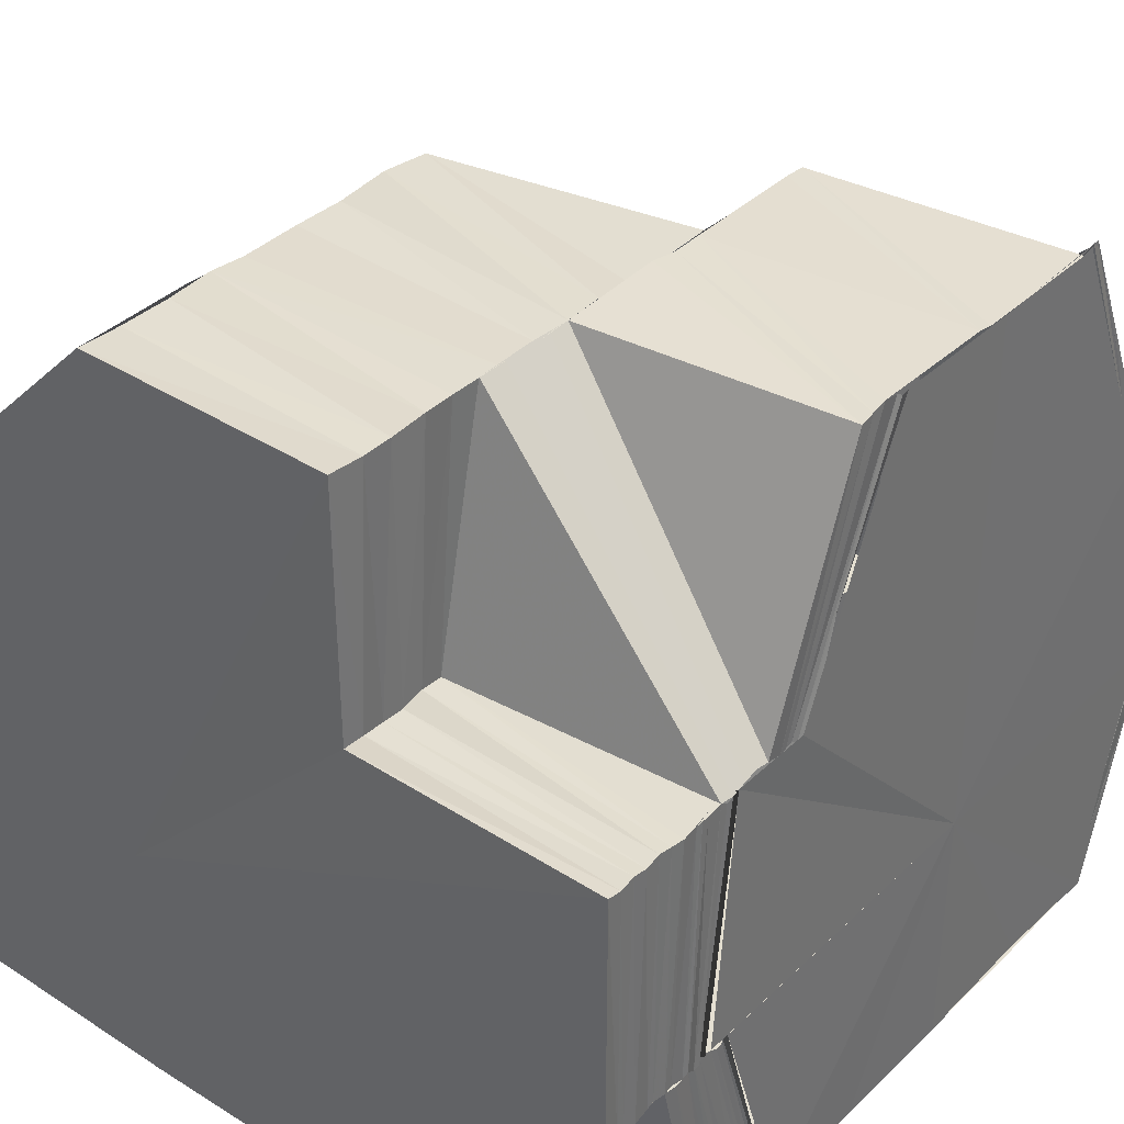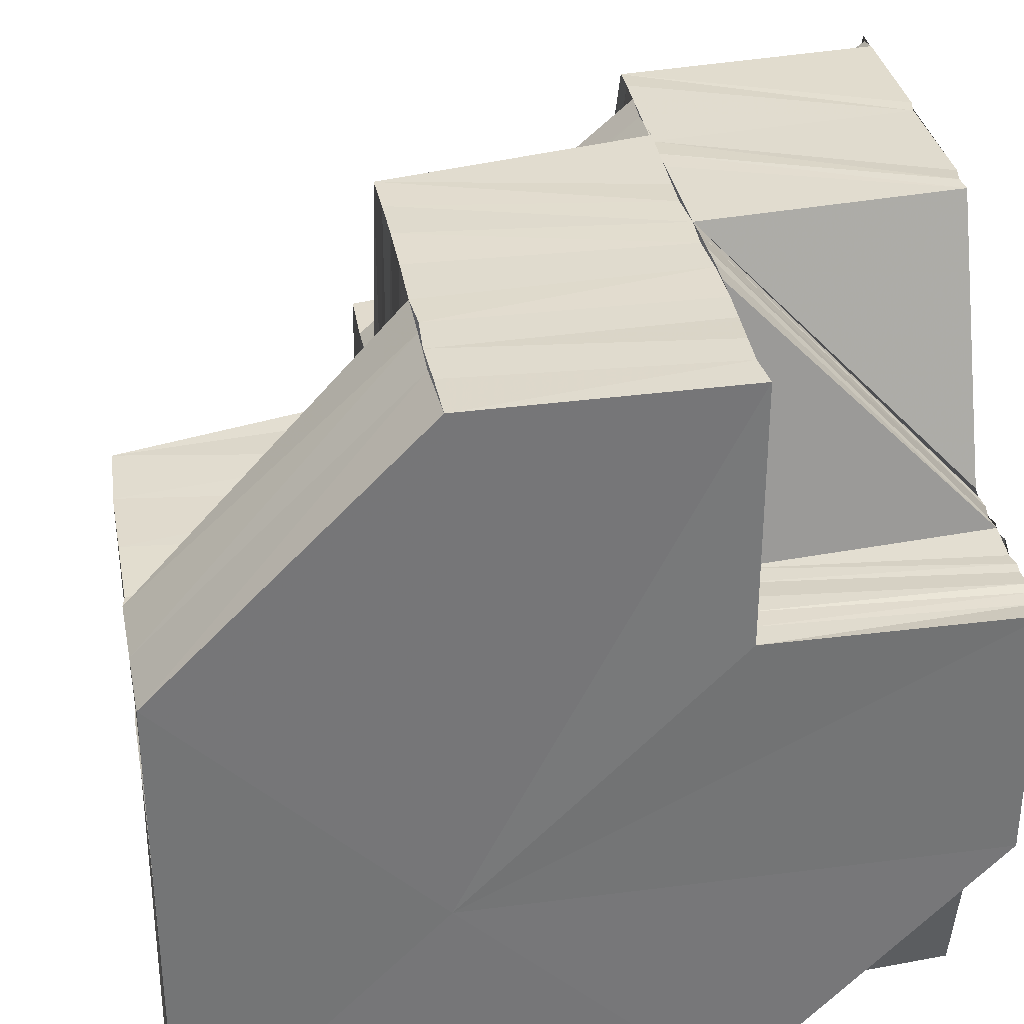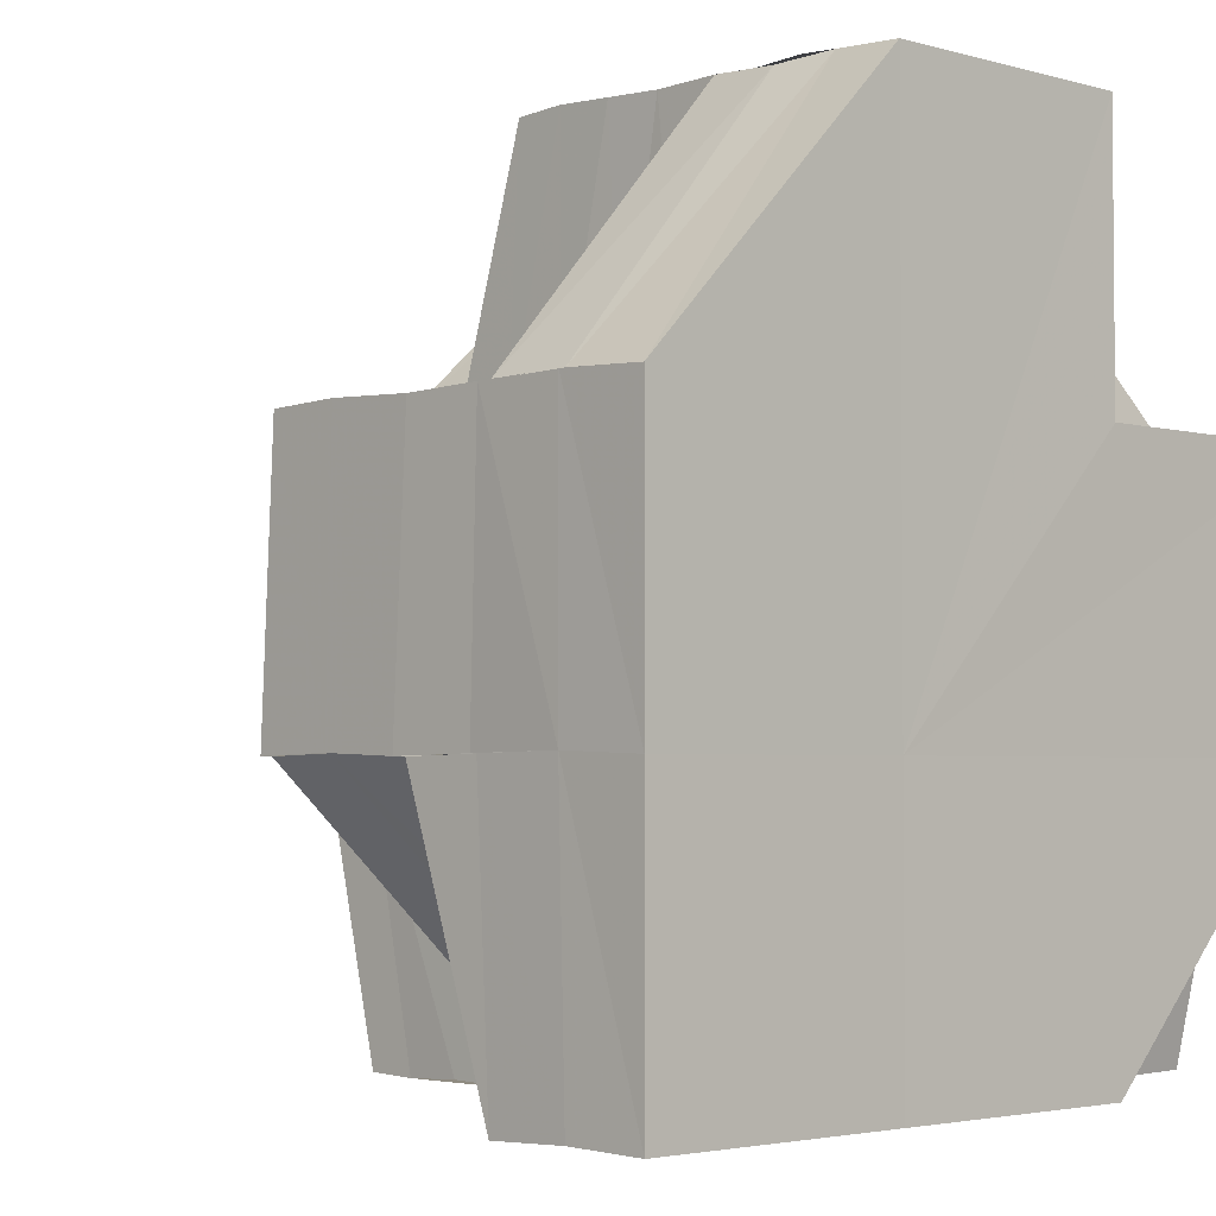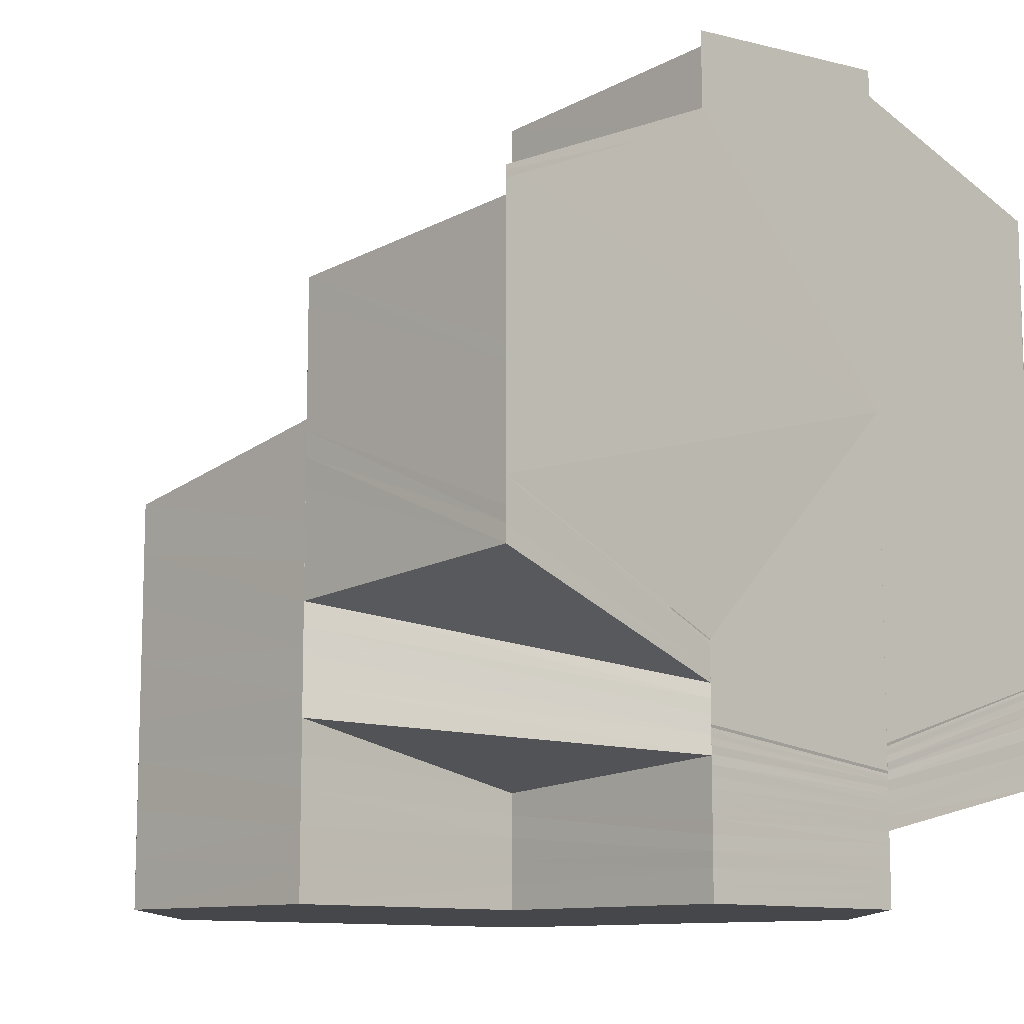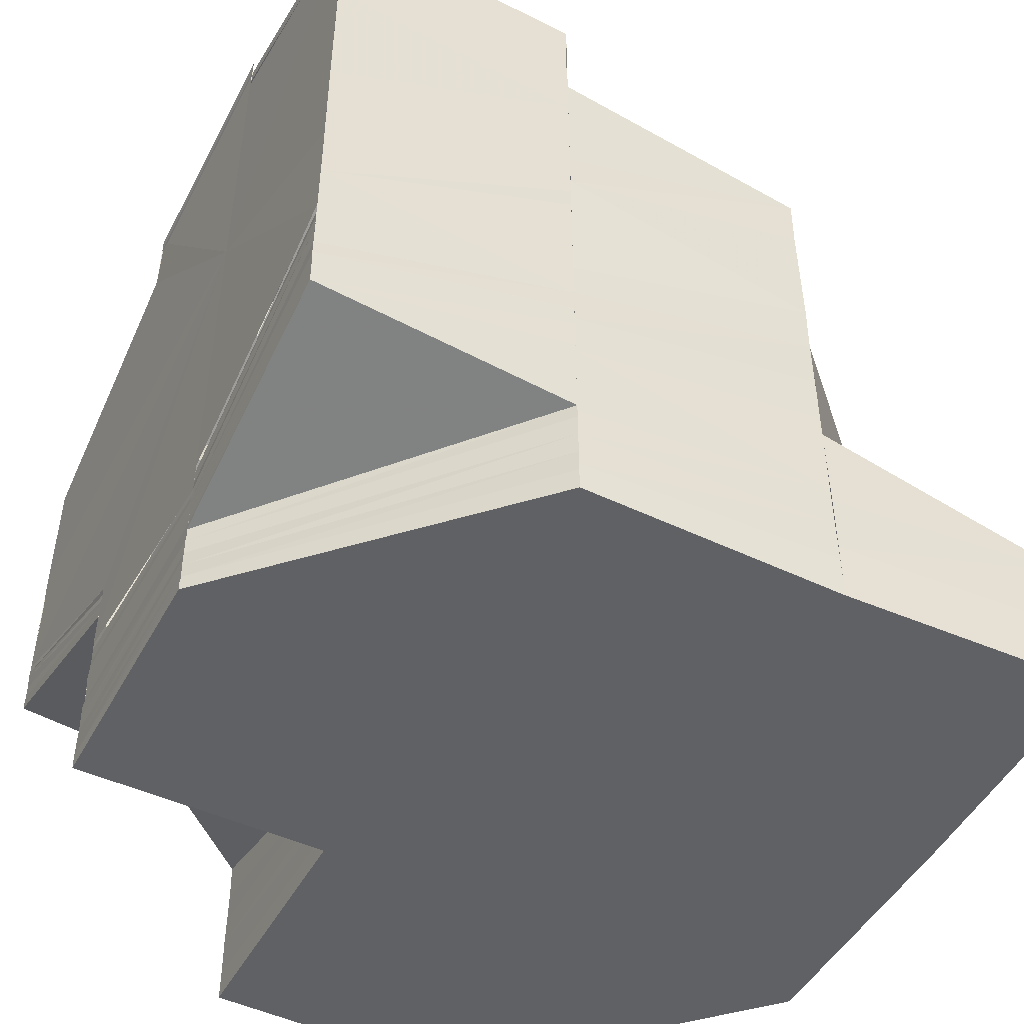
<metadata>
{"format":"obj","ext":"obj","renderer":"f3d","projection":"perspective","resolution":1024,"background":"white","views":[{"elev":36.8,"azim":-140.7,"up":"+Y"},{"elev":33.8,"azim":170.1,"up":"+Y"},{"elev":-3.1,"azim":135.0,"up":"+Y"},{"elev":-10.7,"azim":-134.1,"up":"+Z"},{"elev":-48.0,"azim":-27.2,"up":"+Z"}]}
</metadata>
<code>
o 7425
v 2231 1867 8.794
v 2231 1867 8.797
v 2231 1867 8.794
v 2231 1867 8.797
v 2231 1867 8.794
v 2231 1867 8.801
v 2231 1867 8.8
v 2231 1867 8.797
v 2231 1867 8.797
v 2231 1867 8.794
v 2231 1867 8.797
v 2231 1867 8.8
v 2231 1867 8.794
v 2231 1867 8.794
v 2231 1867 8.8
v 2231 1867 8.799
v 2231 1867 8.804
v 2231 1867 8.803
v 2231 1867 8.807
v 2231 1867 8.805
v 2231 1867 8.809
v 2231 1867 8.808
v 2231 1867 8.81
v 2231 1867 8.813
v 2231 1867 8.812
v 2231 1867 8.81
v 2231 1867 8.813
v 2231 1867 8.815
v 2231 1867 8.813
v 2231 1867 8.817
v 2231 1867 8.815
v 2231 1867 8.819
v 2231 1867 8.817
v 2231 1867 8.815
v 2231 1867 8.812
v 2231 1867 8.815
v 2231 1867 8.813
v 2231 1867 8.81
v 2231 1867 8.815
v 2231 1867 8.817
v 2231 1867 8.818
v 2231 1867 8.819
v 2231 1867 8.82
v 2231 1867 8.819
v 2231 1867 8.821
v 2231 1867 8.821
v 2231 1867 8.822
v 2231 1867 8.822
v 2231 1867 8.821
v 2231 1867 8.817
v 2231 1867 8.822
v 2231 1867 8.823
v 2231 1867 8.821
v 2231 1867 8.818
v 2231 1867 8.818
v 2231 1867 8.813
v 2231 1867 8.812
v 2231 1867 8.815
v 2231 1867 8.817
v 2231 1867 8.81
v 2231 1867 8.806
v 2231 1867 8.805
v 2231 1867 8.808
v 2231 1867 8.803
v 2231 1867 8.806
v 2231 1867 8.802
v 2231 1867 8.804
v 2231 1867 8.8
v 2231 1867 8.798
v 2231 1867 8.797
v 2231 1867 8.798
v 2231 1867 8.796
v 2231 1867 8.796
v 2231 1867 8.794
v 2231 1867 8.794
v 2231 1867 8.795
v 2231 1867 8.794
v 2231 1867 8.795
v 2231 1867 8.794
v 2231 1867 8.795
v 2231 1867 8.794
v 2231 1867 8.795
v 2231 1867 8.794
v 2231 1867 8.796
v 2231 1867 8.796
v 2231 1867 8.796
v 2231 1867 8.798
v 2231 1867 8.797
v 2231 1867 8.799
v 2231 1867 8.797
v 2231 1867 8.799
v 2231 1867 8.797
v 2231 1867 8.802
v 2231 1867 8.799
v 2231 1867 8.803
v 2231 1867 8.8
v 2231 1867 8.804
v 2231 1867 8.801
v 2231 1867 8.8
v 2231 1867 8.805
v 2231 1867 8.801
v 2231 1867 8.801
v 2231 1867 8.798
v 2231 1867 8.798
v 2231 1867 8.799
v 2231 1867 8.799
v 2231 1867 8.797
v 2231 1867 8.799
v 2231 1867 8.8
v 2231 1867 8.801
v 2231 1867 8.801
v 2231 1867 8.801
v 2231 1867 8.799
v 2231 1867 8.802
v 2231 1867 8.8
v 2231 1867 8.802
v 2231 1867 8.8
v 2231 1867 8.803
v 2231 1867 8.8
v 2231 1867 8.803
v 2231 1867 8.8
v 2231 1867 8.803
v 2231 1867 8.8
v 2231 1867 8.804
v 2231 1867 8.806
v 2231 1867 8.81
v 2231 1867 8.811
v 2231 1867 8.806
v 2231 1867 8.812
v 2231 1867 8.817
v 2231 1867 8.818
v 2231 1867 8.822
v 2231 1867 8.823
v 2231 1867 8.826
v 2231 1867 8.823
v 2231 1867 8.826
v 2231 1867 8.823
v 2231 1867 8.826
v 2231 1867 8.823
v 2231 1867 8.826
v 2231 1867 8.823
v 2231 1867 8.813
v 2231 1867 8.819
v 2231 1867 8.813
v 2231 1867 8.808
v 2231 1867 8.804
v 2231 1867 8.801
v 2231 1867 8.801
v 2231 1867 8.804
v 2231 1867 8.808
v 2231 1867 8.813
v 2231 1867 8.819
v 2231 1867 8.823
v 2231 1867 8.823
v 2231 1867 8.826
v 2231 1867 8.819
v 2231 1867 8.827
v 2231 1867 8.823
v 2231 1867 8.827
v 2231 1867 8.818
v 2231 1867 8.823
v 2231 1867 8.826
v 2231 1867 8.827
v 2231 1867 8.826
v 2231 1867 8.827
v 2231 1867 8.826
v 2231 1867 8.825
v 2231 1867 8.826
v 2231 1867 8.825
v 2231 1867 8.825
v 2231 1867 8.822
v 2231 1867 8.826
v 2231 1867 8.827
v 2231 1867 8.825
v 2231 1867 8.825
v 2231 1867 8.824
v 2231 1867 8.823
v 2231 1867 8.825
v 2231 1867 8.822
v 2231 1867 8.822
v 2231 1867 8.823
v 2231 1867 8.818
v 2231 1867 8.823
v 2231 1867 8.818
v 2231 1867 8.821
v 2231 1867 8.818
v 2231 1867 8.817
v 2231 1867 8.821
v 2231 1867 8.813
v 2231 1867 8.817
v 2231 1867 8.812
v 2231 1867 8.817
v 2231 1867 8.816
v 2231 1867 8.807
v 2231 1867 8.811
v 2231 1867 8.816
v 2231 1867 8.815
v 2231 1867 8.818
v 2231 1867 8.806
v 2231 1867 8.807
v 2231 1867 8.806
v 2231 1867 8.81
v 2231 1867 8.806
v 2231 1867 8.806
v 2231 1867 8.809
v 2231 1867 8.805
v 2231 1867 8.802
v 2231 1867 8.801
v 2231 1867 8.802
v 2231 1867 8.804
v 2231 1867 8.801
v 2231 1867 8.803
v 2231 1867 8.8
v 2231 1867 8.802
v 2231 1867 8.799
v 2231 1867 8.801
v 2231 1867 8.799
v 2231 1867 8.801
v 2231 1867 8.798
v 2231 1867 8.799
v 2231 1867 8.797
v 2231 1867 8.798
v 2231 1867 8.797
v 2231 1867 8.798
v 2231 1867 8.8
v 2231 1867 8.798
v 2231 1867 8.796
v 2231 1867 8.797
v 2231 1867 8.797
v 2231 1867 8.796
v 2231 1867 8.796
v 2231 1867 8.796
v 2231 1867 8.795
v 2231 1867 8.794
v 2231 1867 8.795
v 2231 1867 8.794
v 2231 1867 8.794
v 2231 1867 8.795
v 2231 1867 8.795
v 2231 1867 8.794
v 2231 1867 8.795
v 2231 1867 8.796
v 2231 1867 8.796
v 2231 1867 8.796
v 2231 1867 8.796
v 2231 1867 8.796
v 2231 1867 8.796
v 2231 1867 8.797
v 2231 1867 8.796
v 2231 1867 8.797
v 2231 1867 8.797
v 2231 1867 8.798
v 2231 1867 8.797
v 2231 1867 8.797
v 2231 1867 8.797
v 2231 1867 8.799
v 2231 1867 8.797
v 2231 1867 8.798
v 2231 1867 8.798
v 2231 1867 8.798
v 2231 1867 8.798
v 2231 1867 8.799
v 2231 1867 8.798
v 2231 1867 8.799
v 2231 1867 8.799
v 2231 1867 8.8
v 2231 1867 8.799
v 2231 1867 8.8
v 2231 1867 8.799
v 2231 1867 8.8
v 2231 1867 8.799
v 2231 1867 8.8
v 2231 1867 8.799
v 2231 1867 8.8
v 2231 1867 8.794
v 2231 1867 8.795
v 2231 1867 8.794
v 2231 1867 8.796
v 2231 1867 8.796
v 2231 1867 8.796
v 2231 1867 8.794
v 2231 1867 8.797
v 2231 1867 8.797
v 2231 1867 8.798
v 2231 1867 8.798
v 2231 1867 8.798
v 2231 1867 8.8
v 2231 1867 8.796
v 2231 1867 8.797
v 2231 1867 8.798
v 2231 1867 8.8
v 2231 1867 8.794
v 2231 1867 8.794
v 2231 1867 8.797
v 2231 1867 8.794
v 2231 1867 8.797
v 2231 1867 8.797
v 2231 1867 8.794
v 2231 1867 8.799
v 2231 1867 8.8
v 2231 1867 8.801
v 2231 1867 8.803
v 2231 1867 8.8
v 2231 1867 8.802
v 2231 1867 8.8
v 2231 1867 8.804
v 2231 1867 8.805
v 2231 1867 8.803
v 2231 1867 8.804
v 2231 1867 8.801
v 2231 1867 8.806
v 2231 1867 8.799
v 2231 1867 8.801
v 2231 1867 8.806
v 2231 1867 8.808
v 2231 1867 8.805
v 2231 1867 8.808
v 2231 1867 8.808
v 2231 1867 8.81
v 2231 1867 8.806
v 2231 1867 8.81
v 2231 1867 8.808
v 2231 1867 8.81
v 2231 1867 8.812
v 2231 1867 8.81
v 2231 1867 8.813
v 2231 1867 8.815
v 2231 1867 8.813
v 2231 1867 8.813
v 2231 1867 8.817
v 2231 1867 8.815
v 2231 1867 8.815
v 2231 1867 8.818
v 2231 1867 8.818
v 2231 1867 8.821
v 2231 1867 8.819
v 2231 1867 8.82
v 2231 1867 8.817
v 2231 1867 8.821
v 2231 1867 8.816
v 2231 1867 8.798
v 2231 1867 8.794
v 2231 1867 8.801
v 2231 1867 8.801
v 2231 1867 8.8
v 2231 1867 8.803
v 2231 1867 8.801
v 2231 1867 8.804
v 2231 1867 8.805
v 2231 1867 8.804
v 2231 1867 8.804
v 2231 1867 8.807
v 2231 1867 8.808
v 2231 1867 8.807
v 2231 1867 8.807
v 2231 1867 8.809
v 2231 1867 8.81
v 2231 1867 8.809
v 2231 1867 8.81
v 2231 1867 8.812
v 2231 1867 8.803
v 2231 1867 8.804
v 2231 1867 8.801
v 2231 1867 8.801
v 2231 1867 8.804
v 2231 1867 8.805
v 2231 1867 8.807
v 2231 1867 8.806
v 2231 1867 8.808
v 2231 1867 8.809
v 2231 1867 8.808
v 2231 1867 8.81
v 2231 1867 8.812
v 2231 1867 8.81
v 2231 1867 8.813
v 2231 1867 8.821
v 2231 1867 8.822
v 2231 1867 8.818
v 2231 1867 8.82
v 2231 1867 8.824
v 2231 1867 8.821
v 2231 1867 8.825
v 2231 1867 8.822
v 2231 1867 8.802
v 2231 1867 8.802
v 2231 1867 8.806
v 2231 1867 8.806
v 2231 1867 8.806
v 2231 1867 8.803
v 2231 1867 8.807
v 2231 1867 8.803
v 2231 1867 8.807
v 2231 1867 8.803
v 2231 1867 8.808
v 2231 1867 8.804
v 2231 1867 8.808
v 2231 1867 8.822
v 2231 1867 8.823
v 2231 1867 8.822
v 2231 1867 8.825
v 2231 1867 8.826
v 2231 1867 8.826
v 2231 1867 8.827
v 2231 1867 8.826
v 2231 1867 8.794
v 2231 1867 8.794
v 2231 1867 8.794
v 2231 1867 8.794
v 2231 1867 8.794
v 2231 1867 8.794
v 2231 1867 8.794
v 2231 1867 8.794
v 2231 1867 8.794
v 2231 1867 8.794
v 2231 1867 8.794
f 1 2 3
f 2 4 5
f 6 7 4
f 2 6 8
f 8 9 10
f 11 12 9
f 13 11 14
f 15 16 9
f 6 17 15
f 15 18 16
f 17 18 15
f 17 19 18
f 19 20 18
f 19 21 20
f 21 22 20
f 23 24 21
f 21 25 22
f 25 26 22
f 27 25 21
f 25 28 26
f 28 29 26
f 28 30 29
f 30 31 29
f 30 32 31
f 32 33 34
f 35 36 27
f 35 37 38
f 36 39 27
f 36 40 39
f 40 41 39
f 40 42 41
f 42 43 41
f 44 45 43
f 46 47 43
f 46 48 47
f 47 49 32
f 32 49 50
f 51 52 49
f 53 54 50
f 50 55 56
f 50 56 57
f 58 59 57
f 31 57 60
f 60 57 61
f 60 61 62
f 63 60 62
f 63 62 64
f 65 63 64
f 65 64 66
f 67 65 66
f 67 66 68
f 68 66 69
f 68 69 70
f 71 68 70
f 71 70 72
f 73 71 72
f 73 72 74
f 14 73 75
f 75 76 77
f 77 78 79
f 78 80 81
f 76 82 83
f 76 84 82
f 84 85 82
f 84 70 85
f 70 86 85
f 70 87 86
f 87 88 86
f 87 89 88
f 89 90 88
f 89 91 92
f 93 94 89
f 93 95 94
f 95 96 91
f 97 98 96
f 95 97 99
f 100 101 98
f 97 100 102
f 99 103 104
f 102 105 103
f 106 104 107
f 108 109 104
f 109 110 103
f 110 111 105
f 112 113 105
f 112 114 113
f 114 115 113
f 114 116 115
f 116 117 115
f 116 118 117
f 118 119 117
f 118 120 119
f 120 121 119
f 120 122 121
f 122 123 121
f 122 124 123
f 100 125 112
f 126 125 100
f 126 127 125
f 127 128 125
f 127 129 128
f 130 129 127
f 130 131 129
f 132 131 130
f 132 133 131
f 134 135 132
f 136 137 133
f 138 136 139
f 136 140 137
f 140 141 137
f 140 141 142
f 141 143 142
f 143 144 142
f 144 145 142
f 145 146 142
f 146 147 142
f 115 148 142
f 148 149 142
f 149 150 142
f 150 151 142
f 151 152 142
f 152 153 142
f 152 153 154
f 153 155 142
f 156 152 154
f 155 157 142
f 156 154 158
f 155 157 159
f 160 156 161
f 162 155 159
f 162 159 163
f 164 162 165
f 158 166 167
f 163 168 169
f 170 168 171
f 172 173 169
f 174 172 175
f 176 175 177
f 176 178 175
f 179 158 178
f 180 176 181
f 182 183 179
f 184 179 185
f 184 186 179
f 187 184 188
f 189 184 190
f 191 189 190
f 191 192 193
f 194 191 195
f 195 191 196
f 197 196 198
f 199 200 195
f 201 195 202
f 203 199 202
f 204 202 205
f 206 204 205
f 207 203 206
f 208 209 206
f 208 206 210
f 211 208 210
f 211 210 212
f 213 211 212
f 213 212 214
f 215 213 214
f 215 214 216
f 217 215 218
f 219 215 220
f 221 222 220
f 223 221 224
f 224 225 226
f 227 223 228
f 228 226 229
f 230 227 231
f 231 229 232
f 233 232 234
f 235 230 233
f 236 235 237
f 238 239 240
f 78 241 238
f 242 243 239
f 241 244 242
f 241 245 80
f 244 246 245
f 247 248 243
f 244 249 247
f 249 250 246
f 251 252 248
f 249 253 251
f 253 254 250
f 255 256 252
f 253 257 255
f 257 258 254
f 257 259 219
f 259 260 219
f 259 261 260
f 261 262 260
f 261 263 262
f 263 264 262
f 263 265 264
f 265 266 264
f 265 267 266
f 267 268 266
f 267 269 268
f 269 270 268
f 269 271 270
f 271 272 270
f 271 273 272
f 273 274 272
f 275 276 277
f 276 278 279
f 279 280 281
f 278 282 283
f 283 284 280
f 282 285 286
f 286 287 284
f 288 289 280
f 289 290 284
f 290 291 287
f 292 288 293
f 293 294 295
f 295 296 1
f 294 297 298
f 294 299 297
f 299 300 297
f 299 301 300
f 301 302 303
f 287 304 301
f 305 304 287
f 306 307 302
f 304 308 306
f 304 309 310
f 308 311 309
f 312 313 305
f 285 312 305
f 314 315 307
f 308 316 314
f 316 317 311
f 318 319 315
f 316 320 318
f 320 321 317
f 320 322 323
f 322 324 323
f 325 324 326
f 324 327 328
f 324 329 327
f 329 330 327
f 329 331 330
f 332 333 330
f 330 334 42
f 334 335 336
f 196 337 334
f 338 339 337
f 340 338 337
f 296 341 342
f 296 343 341
f 343 344 341
f 345 346 343
f 347 348 344
f 346 349 350
f 350 351 344
f 348 352 351
f 349 353 354
f 354 355 351
f 352 356 355
f 353 357 358
f 358 359 355
f 356 360 359
f 361 362 363
f 364 365 361
f 366 367 362
f 365 368 366
f 369 370 367
f 368 371 369
f 372 373 370
f 371 374 372
f 374 375 372
f 376 377 378
f 377 379 55
f 377 380 379
f 380 381 379
f 380 169 381
f 382 383 381
f 384 385 386
f 385 387 388
f 389 390 387
f 385 389 201
f 389 391 194
f 391 392 194
f 391 393 392
f 393 394 392
f 393 395 394
f 395 396 394
f 397 398 399
f 400 401 402
f 401 403 404
f 405 406 407
f 406 408 407
f 409 405 407
f 408 410 407
f 411 409 407
f 410 412 407
f 413 411 407
f 412 414 407
f 415 413 407
f 414 415 407

</code>
